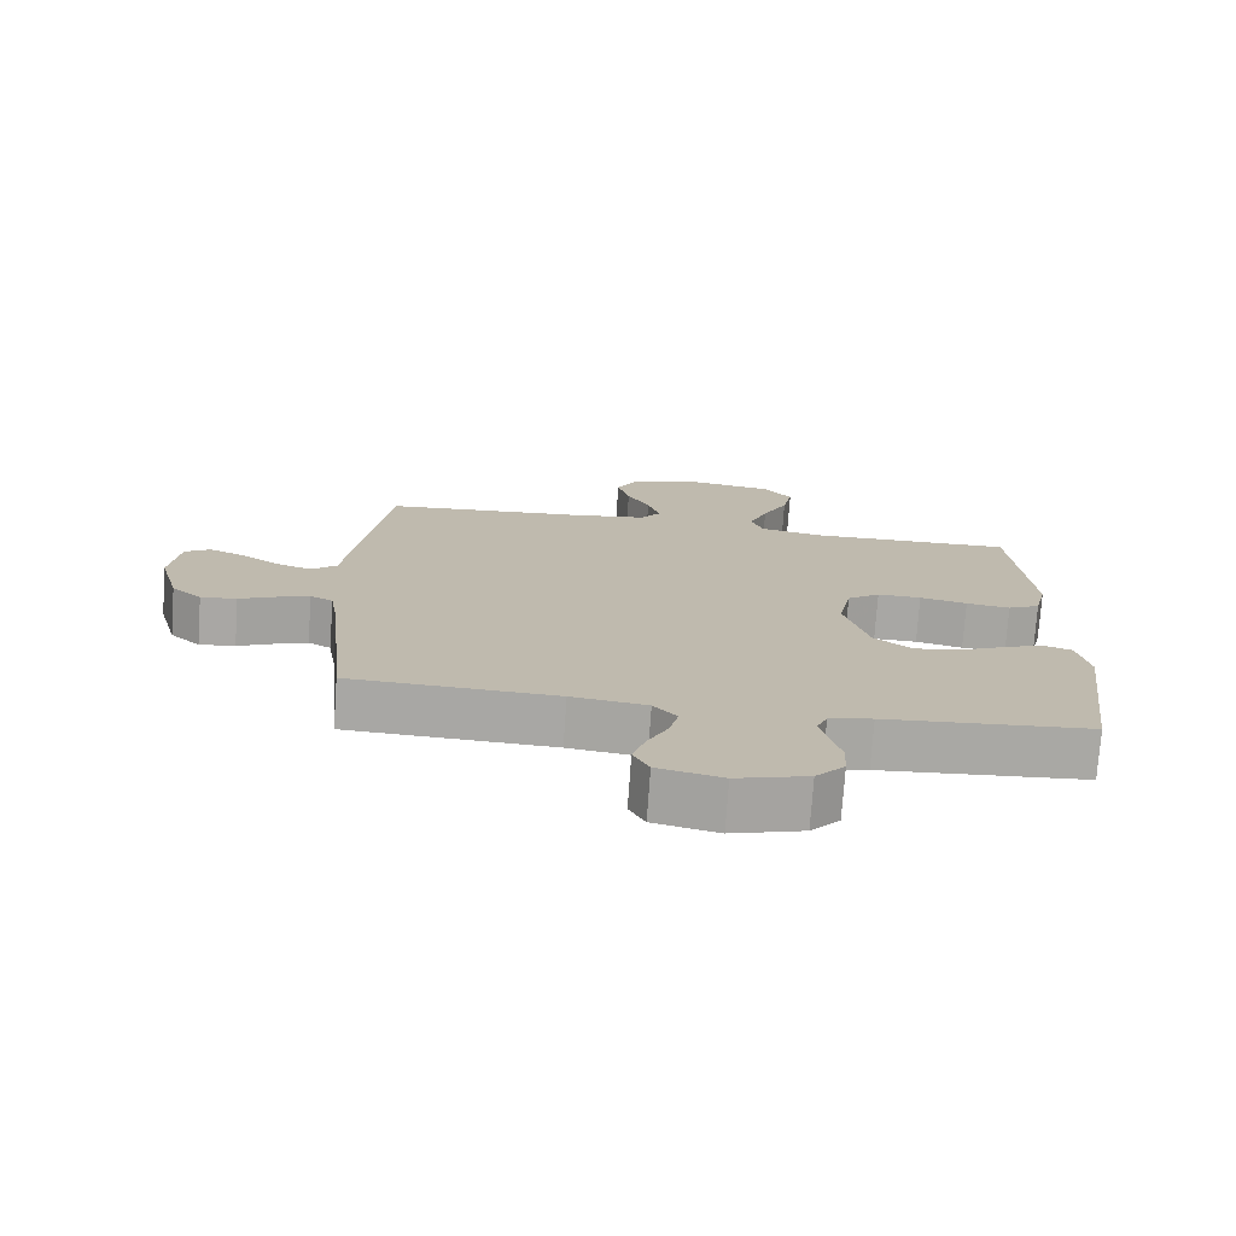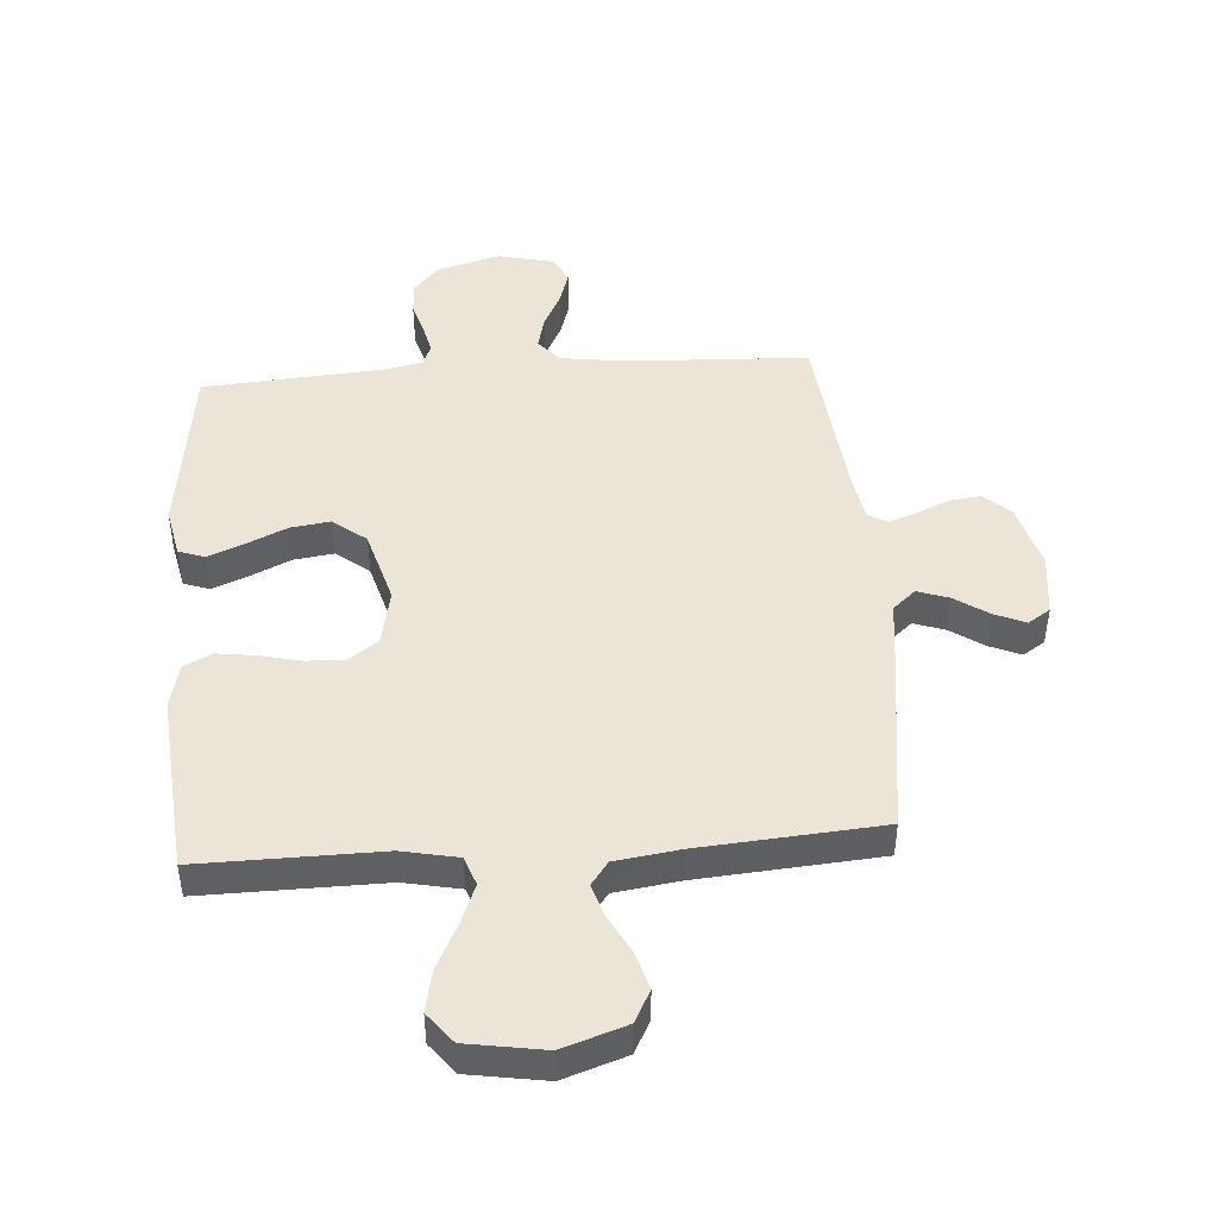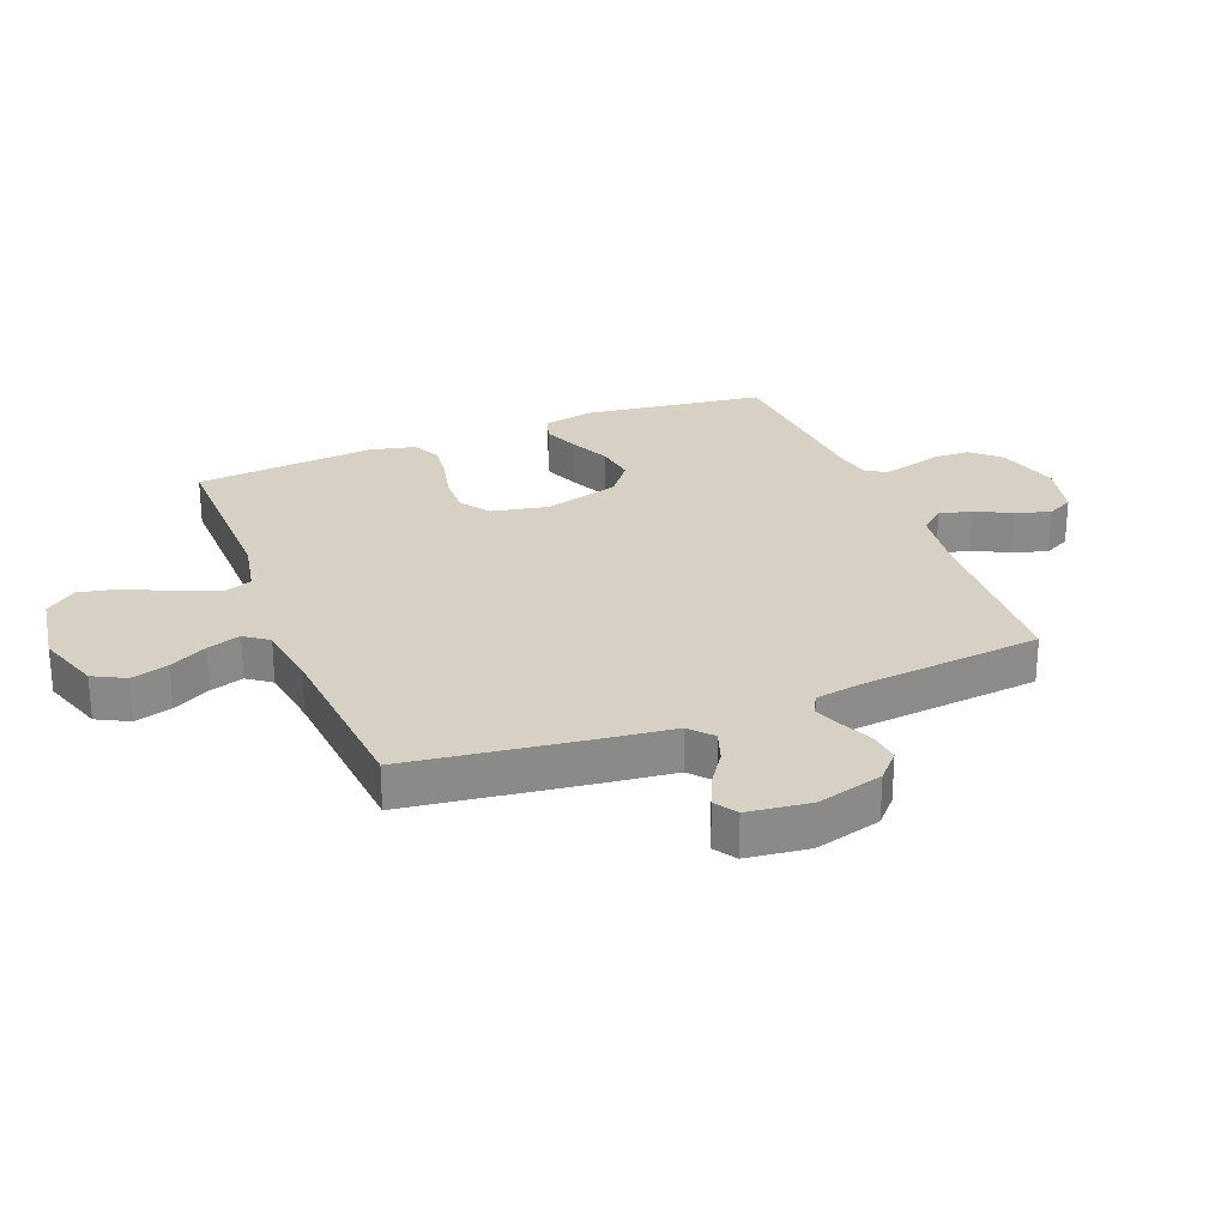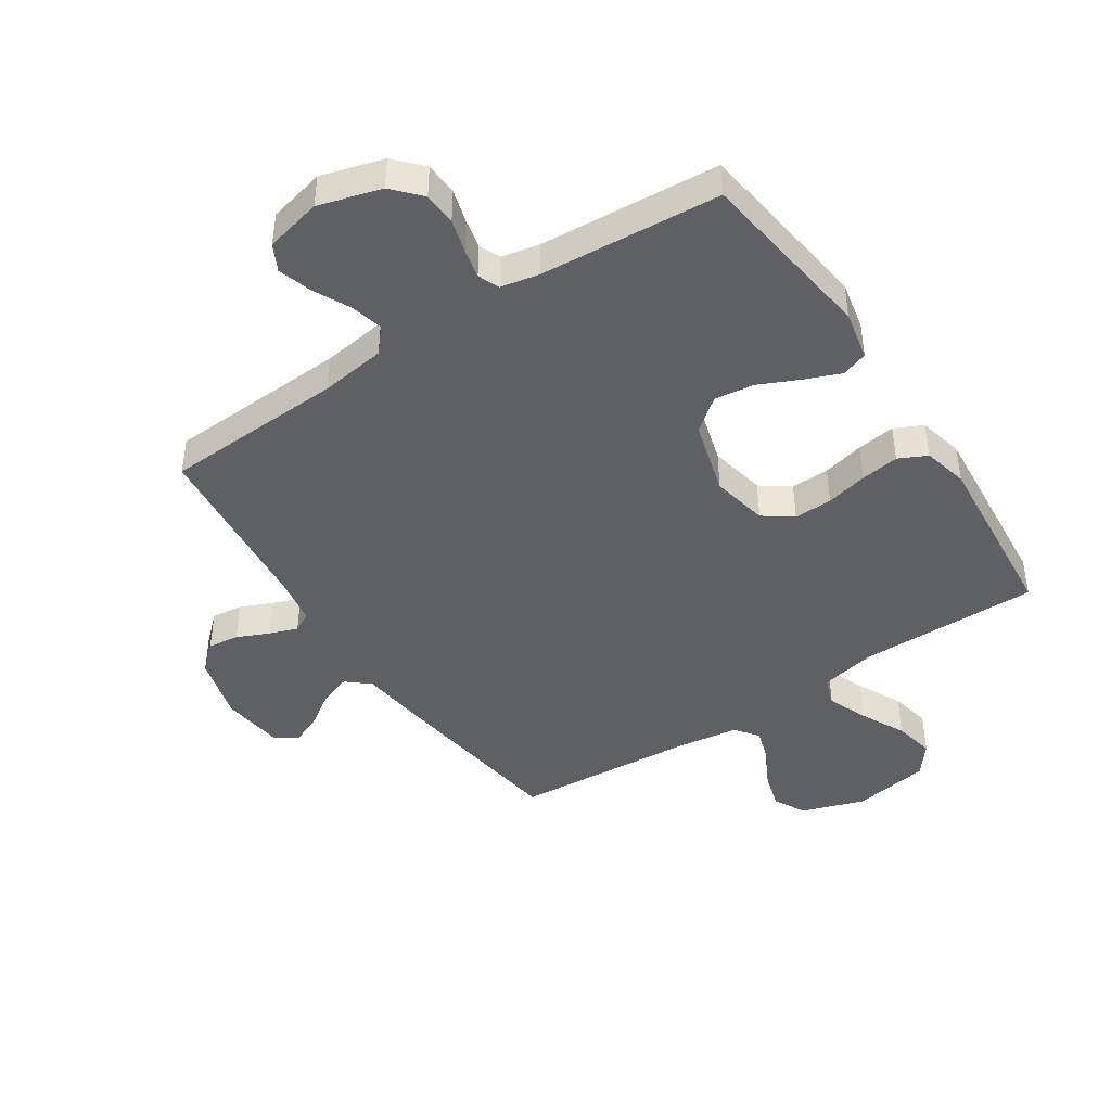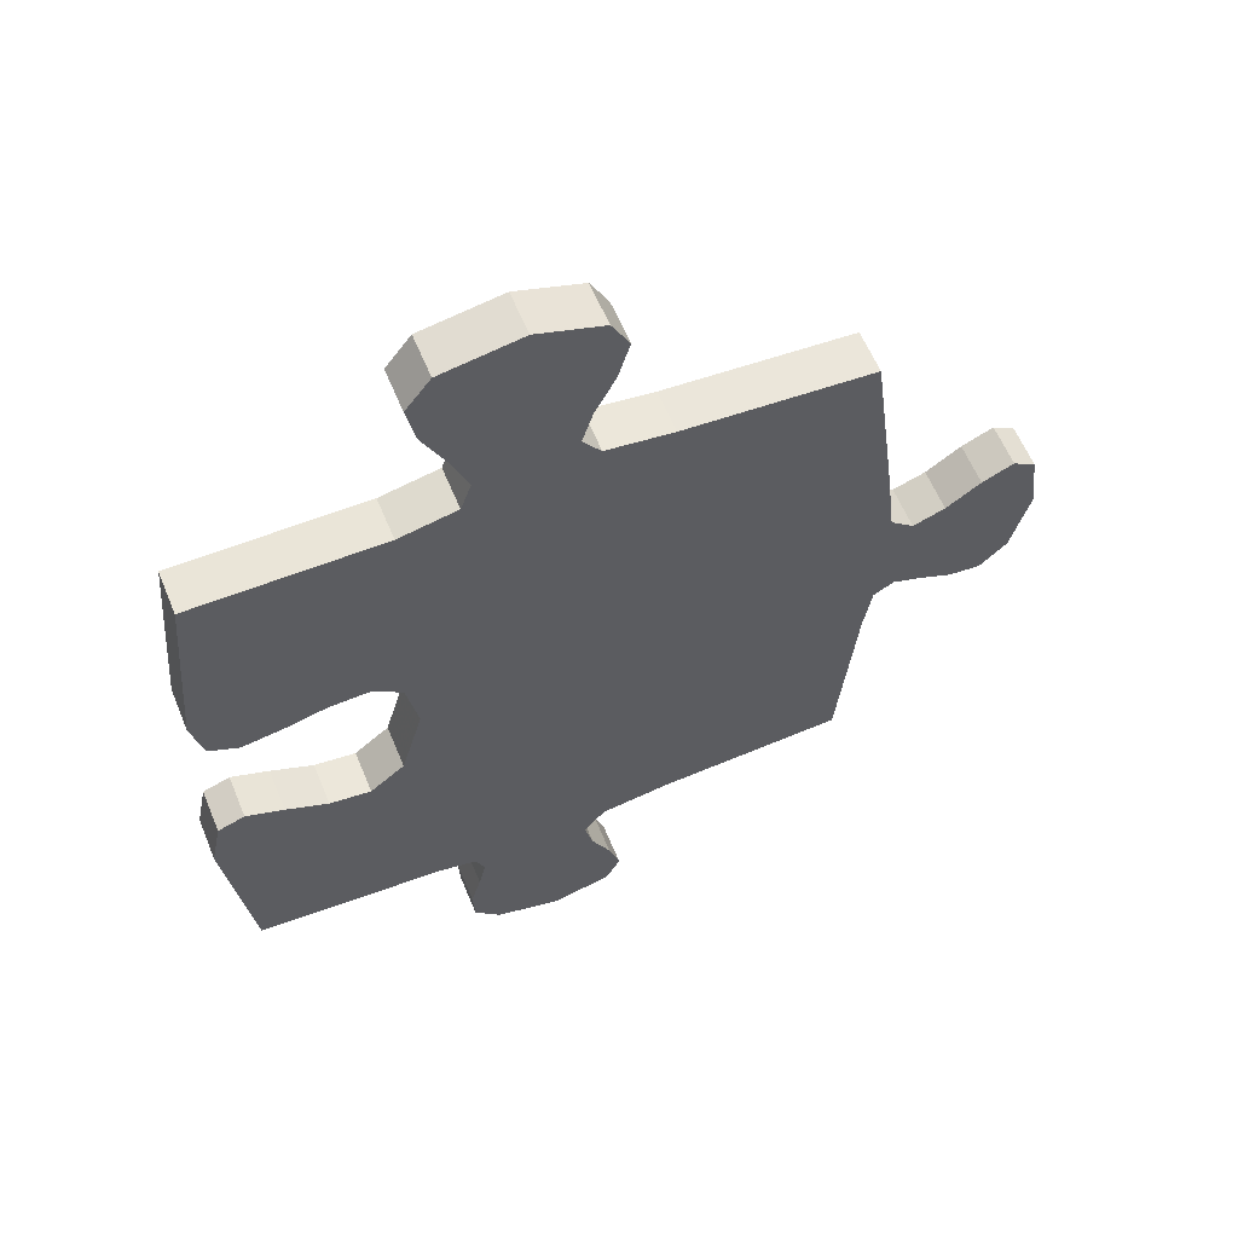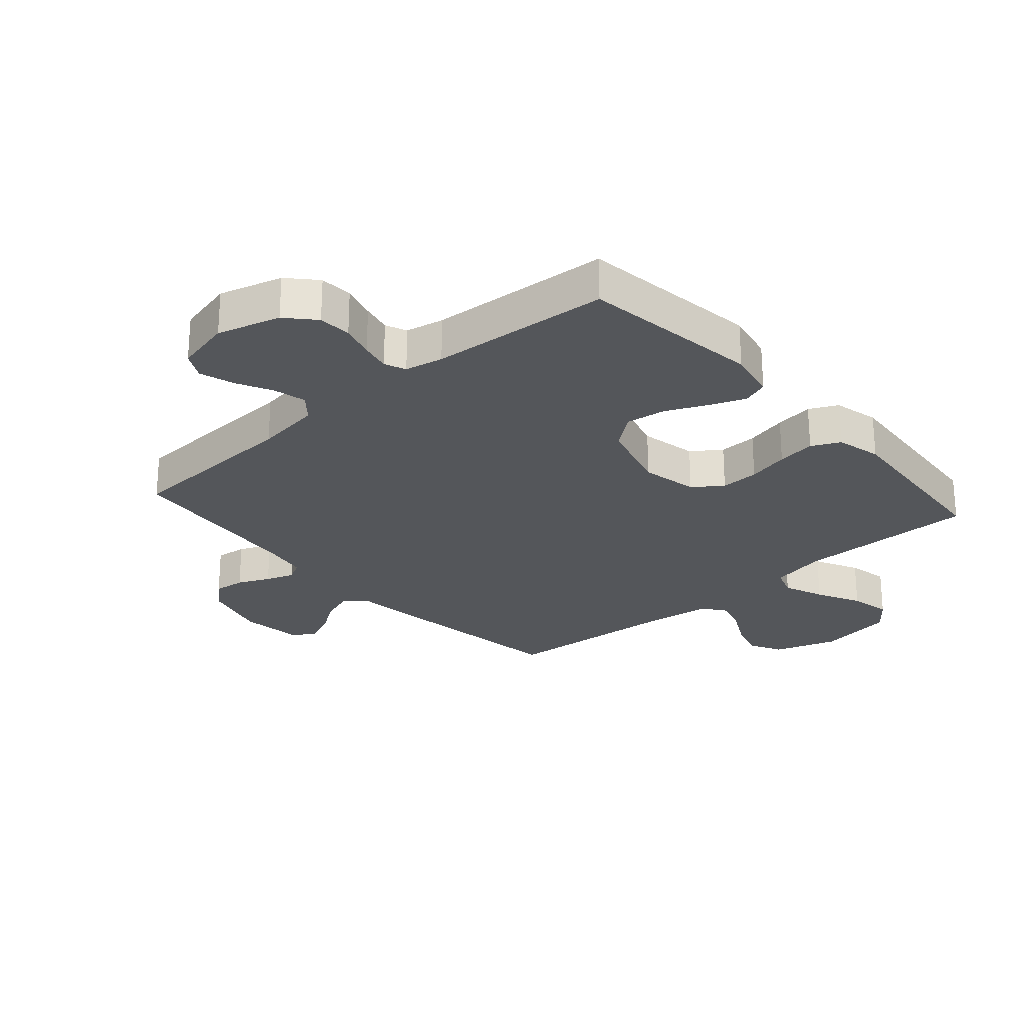
<metadata>
{"format":"obj","ext":"obj","renderer":"f3d","projection":"perspective","resolution":1024,"background":"white","views":[{"elev":-74.8,"azim":176.0,"up":"+Z"},{"elev":45.8,"azim":-4.2,"up":"+Y"},{"elev":26.7,"azim":68.4,"up":"+Y"},{"elev":-43.8,"azim":-146.5,"up":"+Y"},{"elev":59.8,"azim":-22.4,"up":"+Z"},{"elev":-25.5,"azim":-138.6,"up":"+Y"}]}
</metadata>
<code>
v -0.5 0.07 -0.5
v -0.54 0.07 -0.2
v -0.523 0.07 -0.118
v -0.48 0.07 -0.103
v -0.42 0.07 -0.127
v -0.353 0.07 -0.158
v -0.287 0.07 -0.167
v -0.232 0.07 -0.124
v -0.197 0.07 0
v -0.216 0.07 0.094
v -0.264 0.07 0.129
v -0.328 0.07 0.127
v -0.397 0.07 0.111
v -0.461 0.07 0.102
v -0.508 0.07 0.125
v -0.526 0.07 0.2
v -0.5 0.07 0.5
v -0.2 0.07 0.497
v -0.107 0.07 0.516
v -0.09 0.07 0.564
v -0.117 0.07 0.631
v -0.154 0.07 0.705
v -0.168 0.07 0.773
v -0.128 0.07 0.824
v 0 0.07 0.845
v 0.105 0.07 0.81
v 0.133 0.07 0.757
v 0.115 0.07 0.695
v 0.082 0.07 0.633
v 0.064 0.07 0.577
v 0.093 0.07 0.538
v 0.2 0.07 0.523
v 0.5 0.07 0.5
v 0.541 0.07 0.2
v 0.555 0.07 0.083
v 0.593 0.07 0.05
v 0.645 0.07 0.068
v 0.701 0.07 0.106
v 0.752 0.07 0.128
v 0.789 0.07 0.104
v 0.802 0.07 0
v 0.772 0.07 -0.11
v 0.728 0.07 -0.15
v 0.676 0.07 -0.144
v 0.623 0.07 -0.12
v 0.576 0.07 -0.103
v 0.543 0.07 -0.121
v 0.53 0.07 -0.2
v 0.5 0.07 -0.5
v 0.2 0.07 -0.514
v 0.09 0.07 -0.529
v 0.056 0.07 -0.569
v 0.069 0.07 -0.623
v 0.099 0.07 -0.683
v 0.117 0.07 -0.74
v 0.094 0.07 -0.784
v 0 0.07 -0.806
v -0.104 0.07 -0.776
v -0.146 0.07 -0.73
v -0.149 0.07 -0.675
v -0.133 0.07 -0.619
v -0.122 0.07 -0.57
v -0.137 0.07 -0.535
v -0.2 0.07 -0.522
v -0.5 0 -0.5
v -0.54 0 -0.2
v -0.523 0 -0.118
v -0.48 0 -0.103
v -0.42 0 -0.127
v -0.353 0 -0.158
v -0.287 0 -0.167
v -0.232 0 -0.124
v -0.197 0 0
v -0.216 0 0.094
v -0.264 0 0.129
v -0.328 0 0.127
v -0.397 0 0.111
v -0.461 0 0.102
v -0.508 0 0.125
v -0.526 0 0.2
v -0.5 0 0.5
v -0.2 0 0.497
v -0.107 0 0.516
v -0.09 0 0.564
v -0.117 0 0.631
v -0.154 0 0.705
v -0.168 0 0.773
v -0.128 0 0.824
v 0 0 0.845
v 0.105 0 0.81
v 0.133 0 0.757
v 0.115 0 0.695
v 0.082 0 0.633
v 0.064 0 0.577
v 0.093 0 0.538
v 0.2 0 0.523
v 0.5 0 0.5
v 0.541 0 0.2
v 0.555 0 0.083
v 0.593 0 0.05
v 0.645 0 0.068
v 0.701 0 0.106
v 0.752 0 0.128
v 0.789 0 0.104
v 0.802 0 0
v 0.772 0 -0.11
v 0.728 0 -0.15
v 0.676 0 -0.144
v 0.623 0 -0.12
v 0.576 0 -0.103
v 0.543 0 -0.121
v 0.53 0 -0.2
v 0.5 0 -0.5
v 0.2 0 -0.514
v 0.09 0 -0.529
v 0.056 0 -0.569
v 0.069 0 -0.623
v 0.099 0 -0.683
v 0.117 0 -0.74
v 0.094 0 -0.784
v 0 0 -0.806
v -0.104 0 -0.776
v -0.146 0 -0.73
v -0.149 0 -0.675
v -0.133 0 -0.619
v -0.122 0 -0.57
v -0.137 0 -0.535
v -0.2 0 -0.522
f 59 60 61
f 58 59 61
f 57 58 61
f 56 57 61
f 55 56 61
f 54 55 61
f 53 54 61
f 52 53 61 62
f 51 52 62 63
f 48 49 50
f 51 63 64
f 50 51 64
f 48 50 64
f 47 48 64
f 43 44 45
f 42 43 45
f 41 42 45
f 40 41 45
f 39 40 45
f 38 39 45
f 37 38 45
f 36 37 45 46
f 47 64 1
f 46 47 1
f 36 46 1
f 35 36 1
f 27 28 29
f 26 27 29
f 25 26 29
f 24 25 29
f 23 24 29
f 22 23 29
f 21 22 29
f 20 21 29 30
f 19 20 30 31
f 16 17 18
f 15 16 18
f 14 15 18
f 13 14 18
f 12 13 18
f 19 31 32
f 18 19 32
f 12 18 32
f 11 12 32
f 4 5 6
f 3 4 6
f 2 3 6
f 1 2 6
f 1 6 7
f 35 1 7 8
f 33 34 35
f 32 33 35
f 11 32 35
f 10 11 35
f 9 10 35
f 8 9 35
f 125 124 123
f 125 123 122
f 125 122 121
f 125 121 120
f 125 120 119
f 125 119 118
f 125 118 117
f 126 125 117 116
f 127 126 116 115
f 114 113 112
f 128 127 115
f 128 115 114
f 128 114 112
f 128 112 111
f 109 108 107
f 109 107 106
f 109 106 105
f 109 105 104
f 109 104 103
f 109 103 102
f 109 102 101
f 110 109 101 100
f 65 128 111
f 65 111 110
f 65 110 100
f 65 100 99
f 93 92 91
f 93 91 90
f 93 90 89
f 93 89 88
f 93 88 87
f 93 87 86
f 93 86 85
f 94 93 85 84
f 95 94 84 83
f 82 81 80
f 82 80 79
f 82 79 78
f 82 78 77
f 82 77 76
f 96 95 83
f 96 83 82
f 96 82 76
f 96 76 75
f 70 69 68
f 70 68 67
f 70 67 66
f 70 66 65
f 71 70 65
f 72 71 65 99
f 99 98 97
f 99 97 96
f 99 96 75
f 99 75 74
f 99 74 73
f 99 73 72
f 1 65 66 2
f 2 66 67 3
f 3 67 68 4
f 4 68 69 5
f 5 69 70 6
f 6 70 71 7
f 7 71 72 8
f 8 72 73 9
f 9 73 74 10
f 10 74 75 11
f 11 75 76 12
f 12 76 77 13
f 13 77 78 14
f 14 78 79 15
f 15 79 80 16
f 16 80 81 17
f 17 81 82 18
f 18 82 83 19
f 19 83 84 20
f 20 84 85 21
f 21 85 86 22
f 22 86 87 23
f 23 87 88 24
f 24 88 89 25
f 25 89 90 26
f 26 90 91 27
f 27 91 92 28
f 28 92 93 29
f 29 93 94 30
f 30 94 95 31
f 31 95 96 32
f 32 96 97 33
f 33 97 98 34
f 34 98 99 35
f 35 99 100 36
f 36 100 101 37
f 37 101 102 38
f 38 102 103 39
f 39 103 104 40
f 40 104 105 41
f 41 105 106 42
f 42 106 107 43
f 43 107 108 44
f 44 108 109 45
f 45 109 110 46
f 46 110 111 47
f 47 111 112 48
f 48 112 113 49
f 49 113 114 50
f 50 114 115 51
f 51 115 116 52
f 52 116 117 53
f 53 117 118 54
f 54 118 119 55
f 55 119 120 56
f 56 120 121 57
f 57 121 122 58
f 58 122 123 59
f 59 123 124 60
f 60 124 125 61
f 61 125 126 62
f 62 126 127 63
f 63 127 128 64
f 64 128 65 1

</code>
